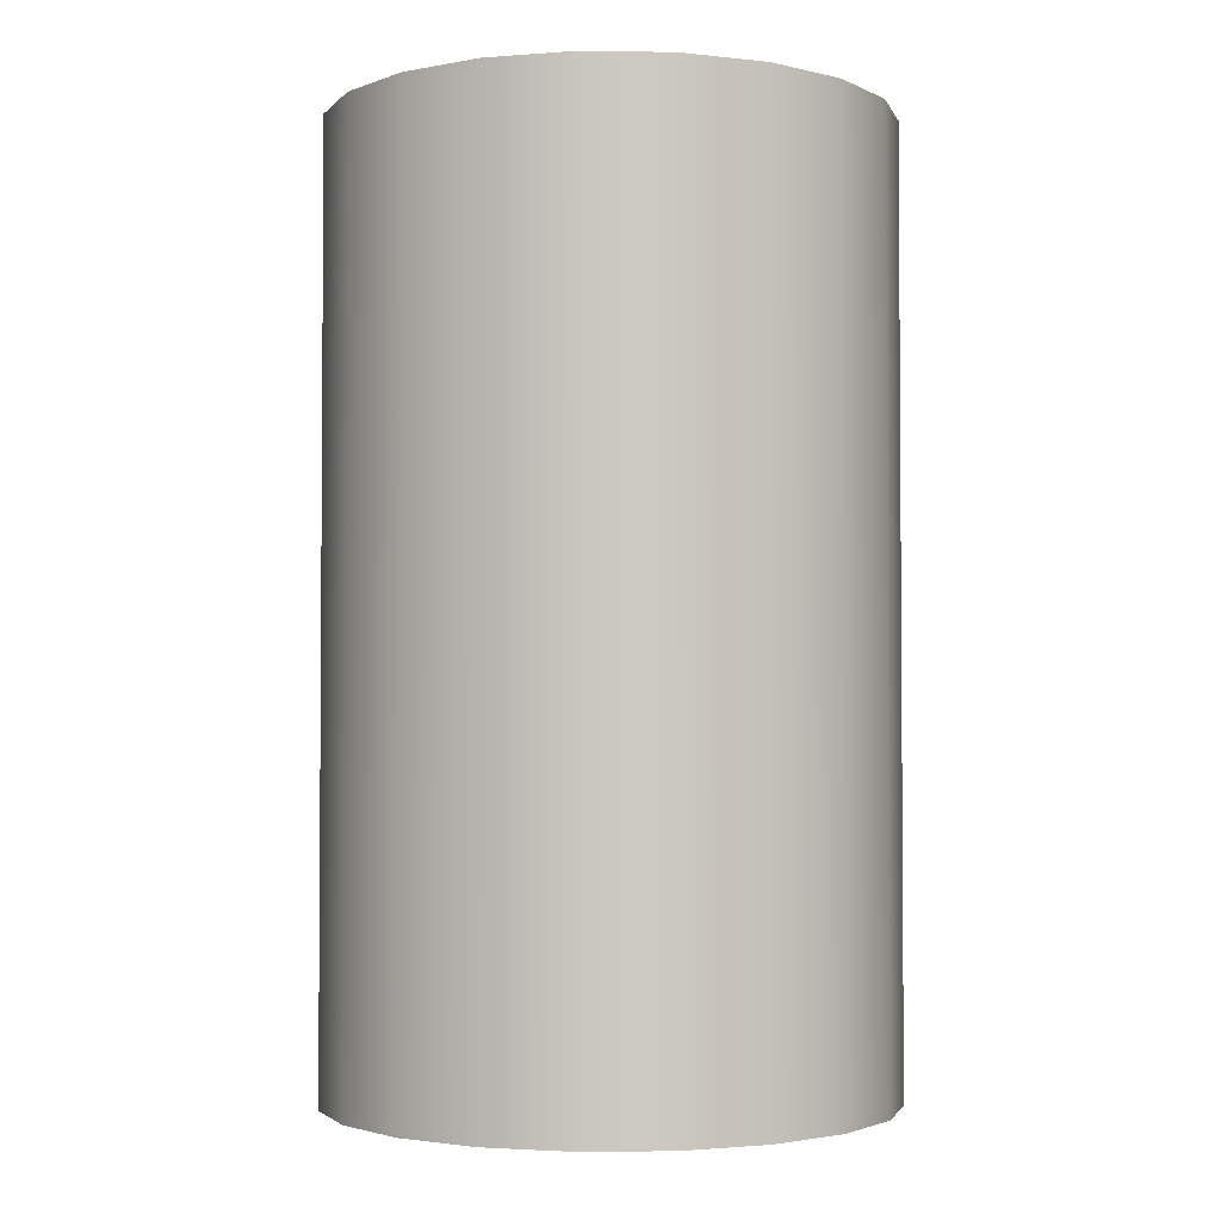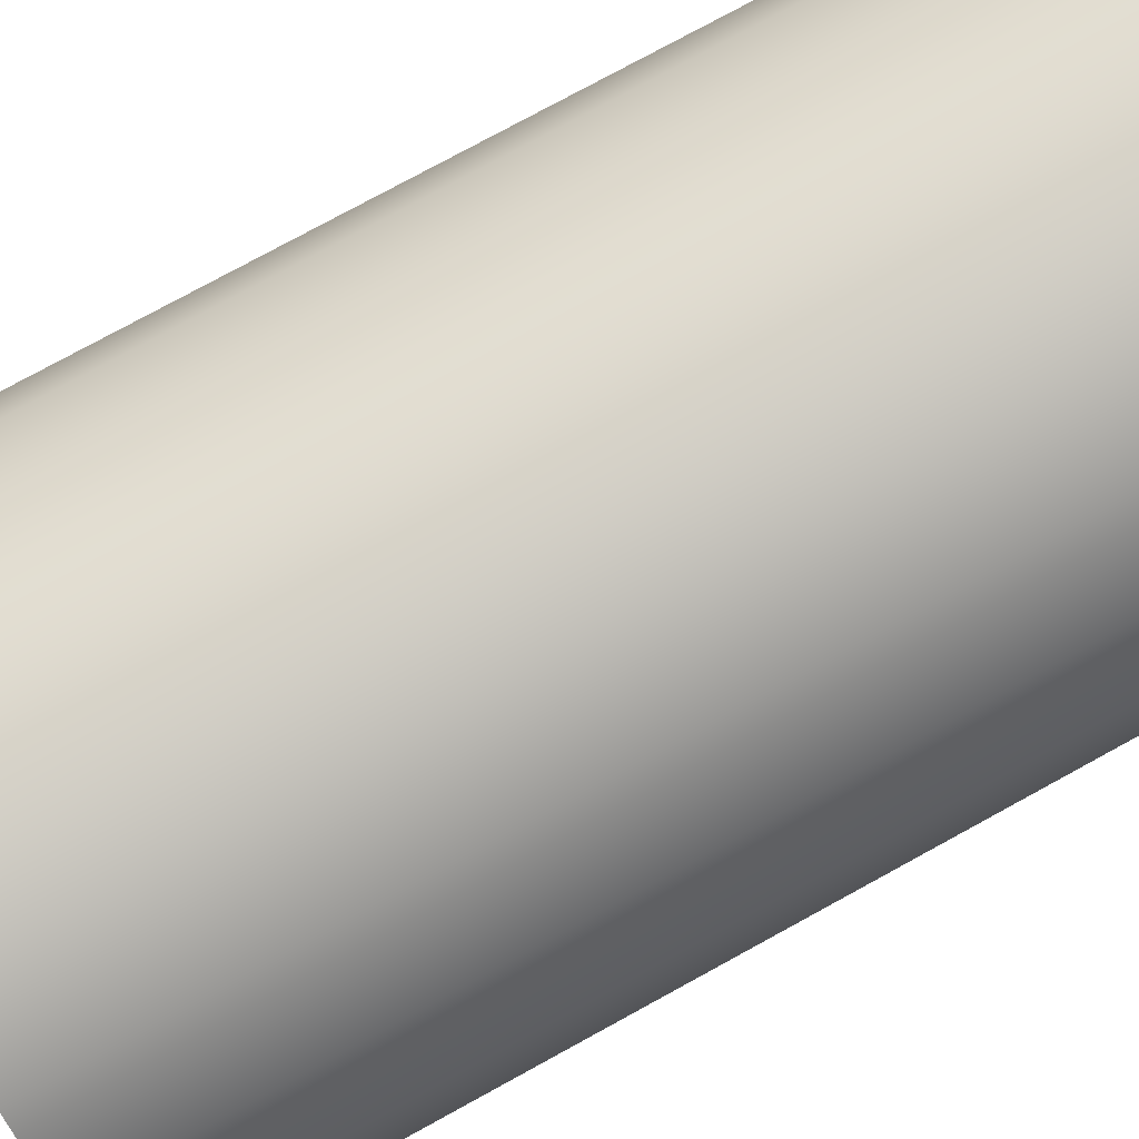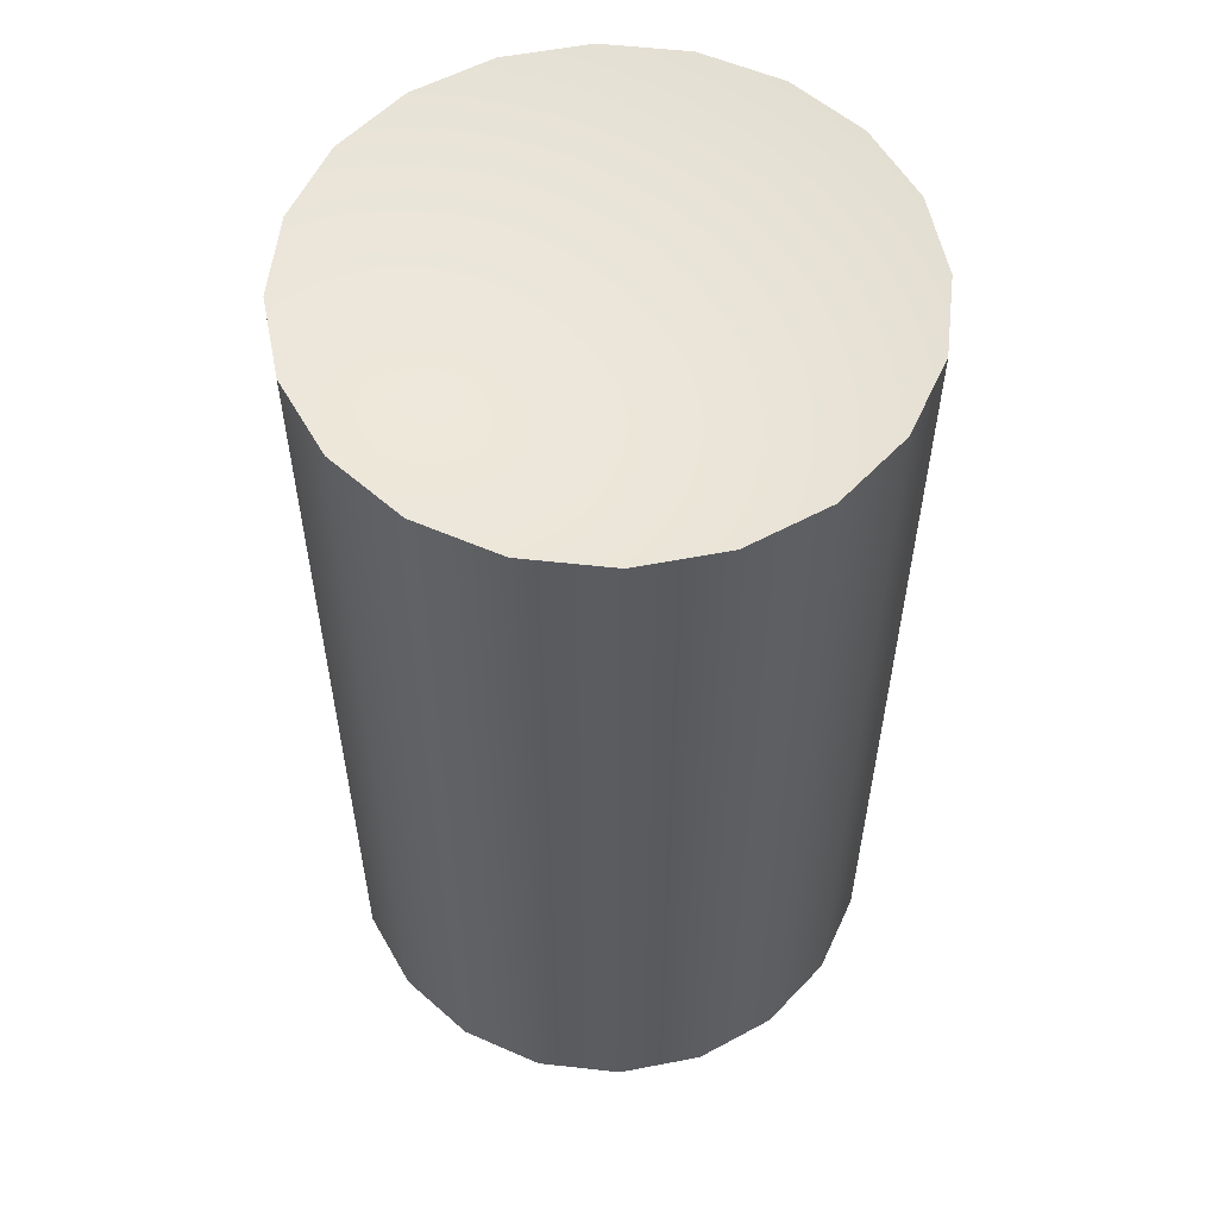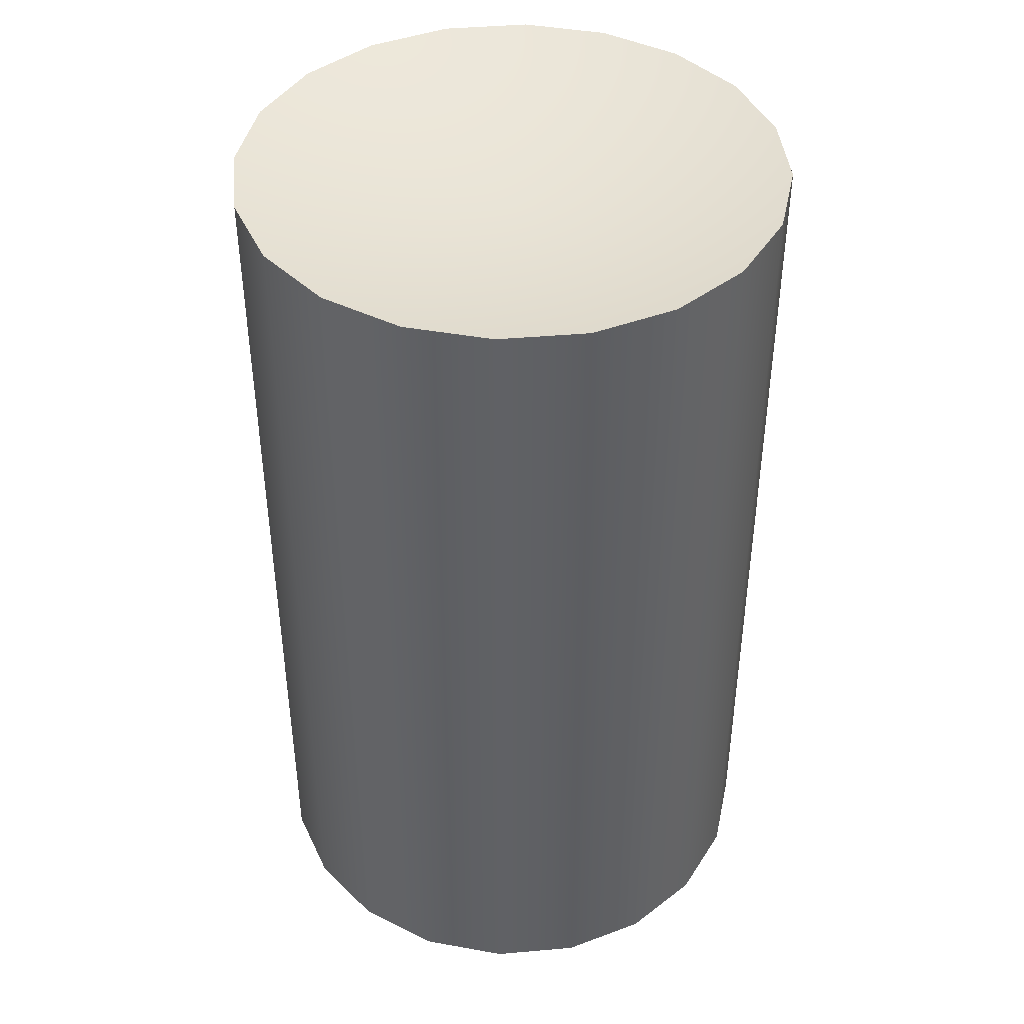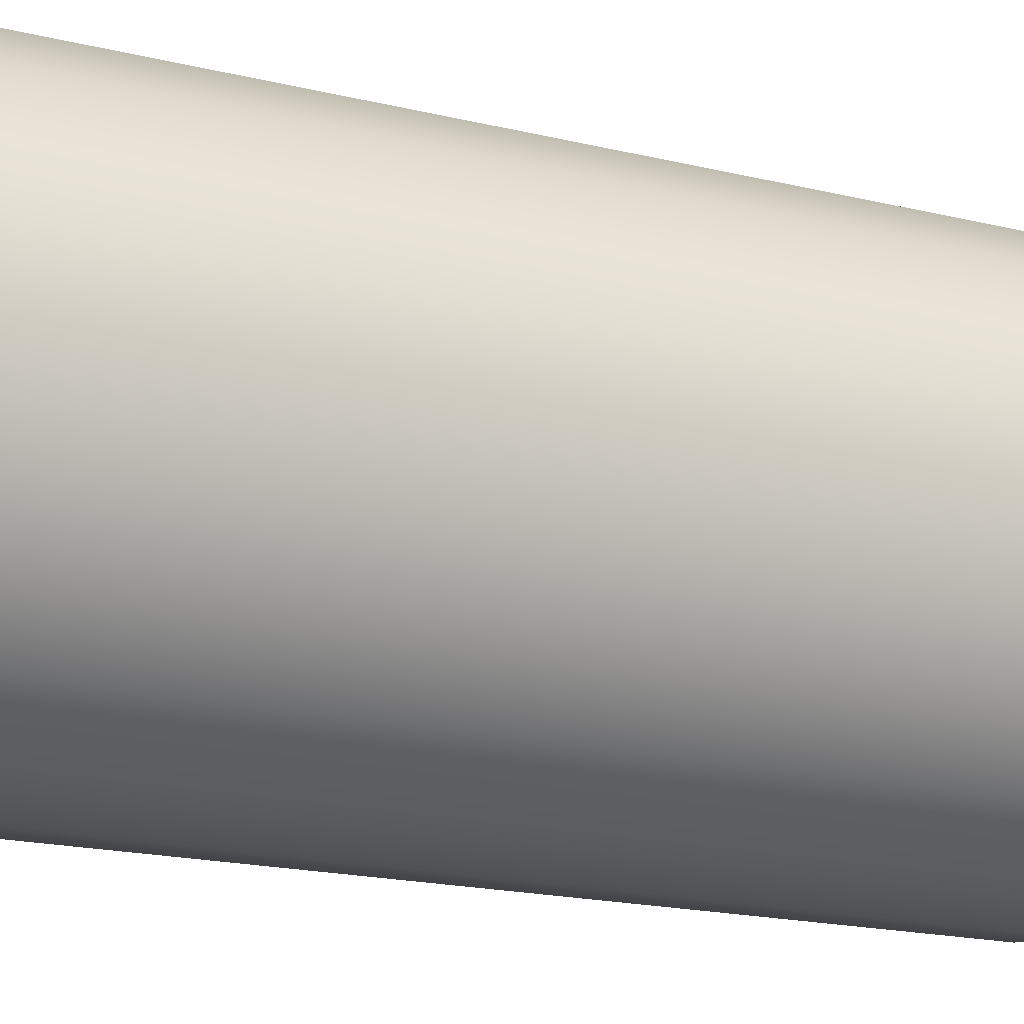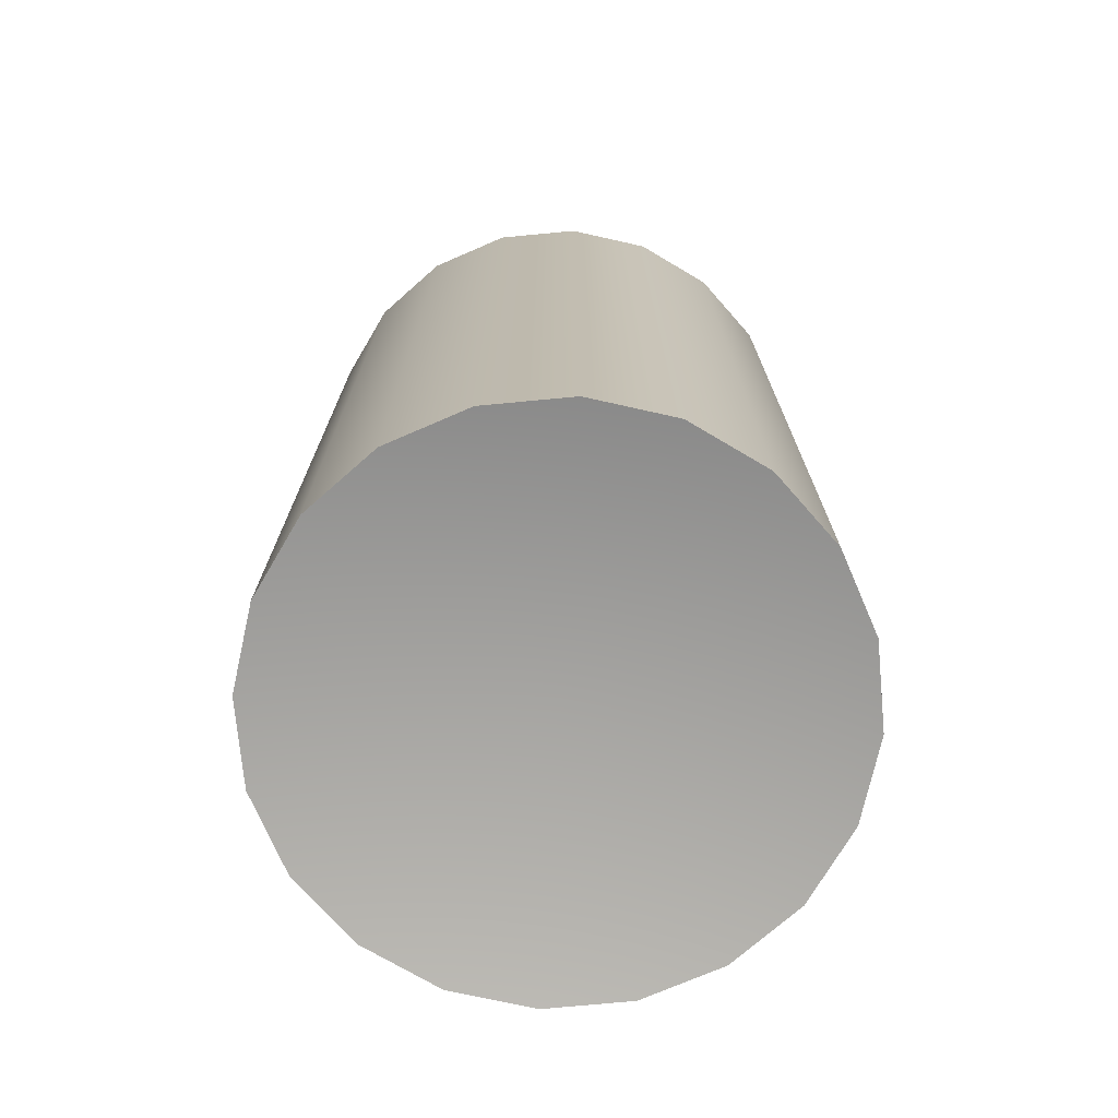
<metadata>
{"format":"obj","ext":"obj","renderer":"f3d","projection":"perspective","resolution":1024,"background":"white","views":[{"elev":-2.6,"azim":150.0,"up":"+Y"},{"elev":78.3,"azim":-118.6,"up":"+Z"},{"elev":56.2,"azim":177.6,"up":"+Y"},{"elev":42.9,"azim":-104.9,"up":"+Y"},{"elev":-20.4,"azim":66.7,"up":"+Z"},{"elev":-73.5,"azim":50.4,"up":"+Y"}]}
</metadata>
<code>
g default
v 0.1817 0.0173 -0.07717
v 0.1562 0.0173 -0.1272
v 0.1166 0.0173 -0.1669
v 0.06655 0.0173 -0.1923
v 0.01111 0.0173 -0.2011
v -0.04432 0.0173 -0.1923
v -0.09433 0.0173 -0.1669
v -0.134 0.0173 -0.1272
v -0.1595 0.0173 -0.07717
v -0.1683 0.0173 -0.02174
v -0.1595 0.0173 0.03369
v -0.134 0.0173 0.0837
v -0.09433 0.0173 0.1234
v -0.04432 0.0173 0.1489
v 0.01111 0.0173 0.1576
v 0.06655 0.0173 0.1489
v 0.1166 0.0173 0.1234
v 0.1562 0.0173 0.0837
v 0.1817 0.0173 0.03369
v 0.1905 0.0173 -0.02174
v 0.1817 0.6223 -0.07717
v 0.1562 0.6223 -0.1272
v 0.1166 0.6223 -0.1669
v 0.06655 0.6223 -0.1923
v 0.01111 0.6223 -0.2011
v -0.04432 0.6223 -0.1923
v -0.09433 0.6223 -0.1669
v -0.134 0.6223 -0.1272
v -0.1595 0.6223 -0.07717
v -0.1683 0.6223 -0.02174
v -0.1595 0.6223 0.03369
v -0.134 0.6223 0.0837
v -0.09433 0.6223 0.1234
v -0.04432 0.6223 0.1489
v 0.01111 0.6223 0.1576
v 0.06655 0.6223 0.1489
v 0.1166 0.6223 0.1234
v 0.1562 0.6223 0.0837
v 0.1817 0.6223 0.03369
v 0.1905 0.6223 -0.02174
v 0.01111 0.04859 -0.02174
v 0.01111 0.591 -0.02174
g canned_food_14:pCylinder2
f 1 2 21
f 21 2 22
f 2 3 22
f 22 3 23
f 3 4 23
f 23 4 24
f 4 5 24
f 24 5 25
f 5 6 25
f 25 6 26
f 6 7 26
f 26 7 27
f 7 8 27
f 27 8 28
f 8 9 28
f 28 9 29
f 9 10 29
f 29 10 30
f 10 11 30
f 30 11 31
f 11 12 31
f 31 12 32
f 12 13 32
f 32 13 33
f 13 14 33
f 33 14 34
f 14 15 34
f 34 15 35
f 15 16 35
f 35 16 36
f 16 17 36
f 36 17 37
f 17 18 37
f 37 18 38
f 18 19 38
f 38 19 39
f 19 20 39
f 39 20 40
f 20 1 40
f 40 1 21
f 2 1 41
f 3 2 41
f 4 3 41
f 5 4 41
f 6 5 41
f 7 6 41
f 8 7 41
f 9 8 41
f 10 9 41
f 11 10 41
f 12 11 41
f 13 12 41
f 14 13 41
f 15 14 41
f 16 15 41
f 17 16 41
f 18 17 41
f 19 18 41
f 20 19 41
f 1 20 41
f 21 22 42
f 22 23 42
f 23 24 42
f 24 25 42
f 25 26 42
f 26 27 42
f 27 28 42
f 28 29 42
f 29 30 42
f 30 31 42
f 31 32 42
f 32 33 42
f 33 34 42
f 34 35 42
f 35 36 42
f 36 37 42
f 37 38 42
f 38 39 42
f 39 40 42
f 40 21 42

</code>
